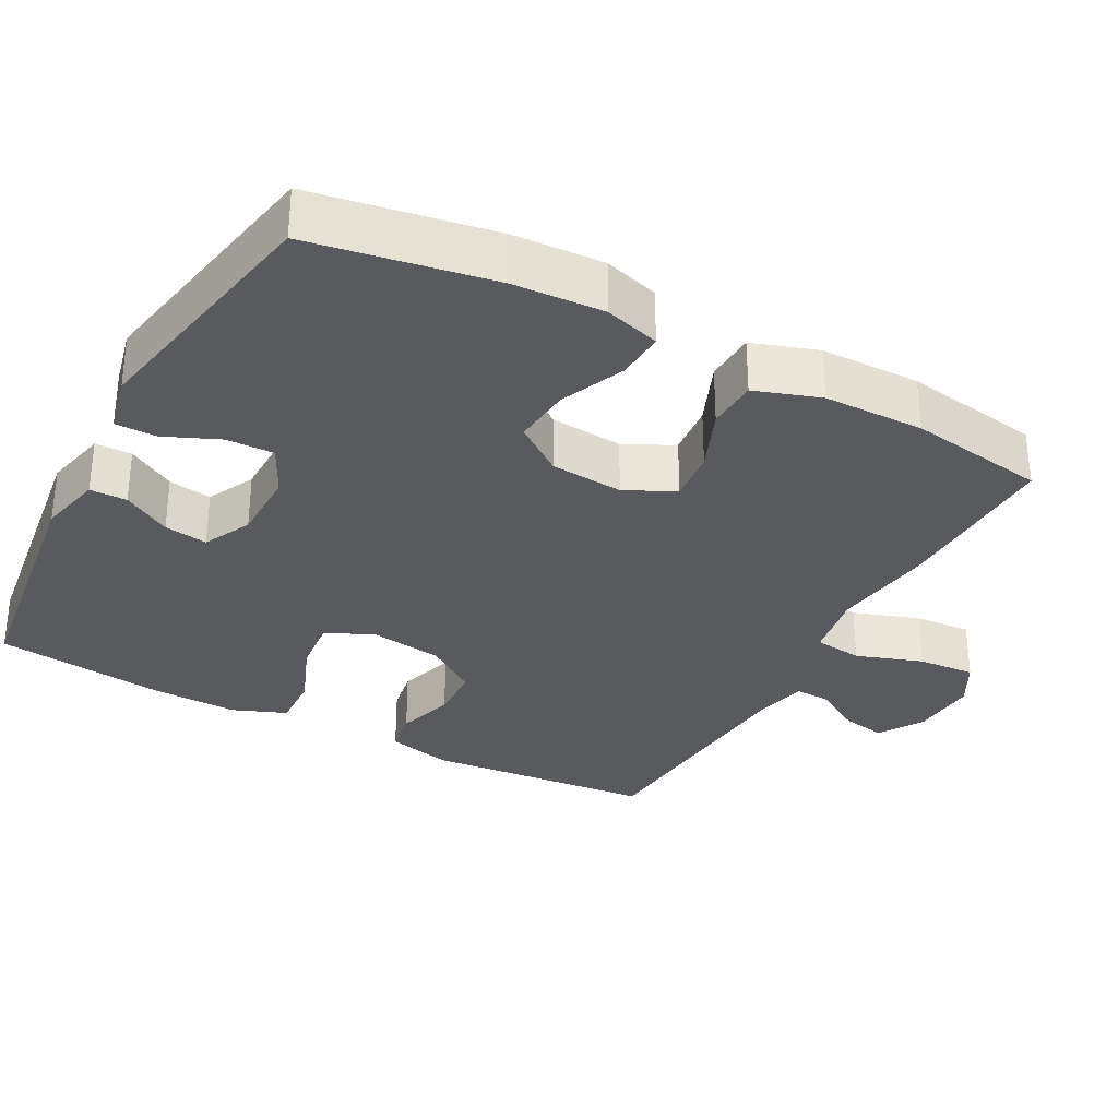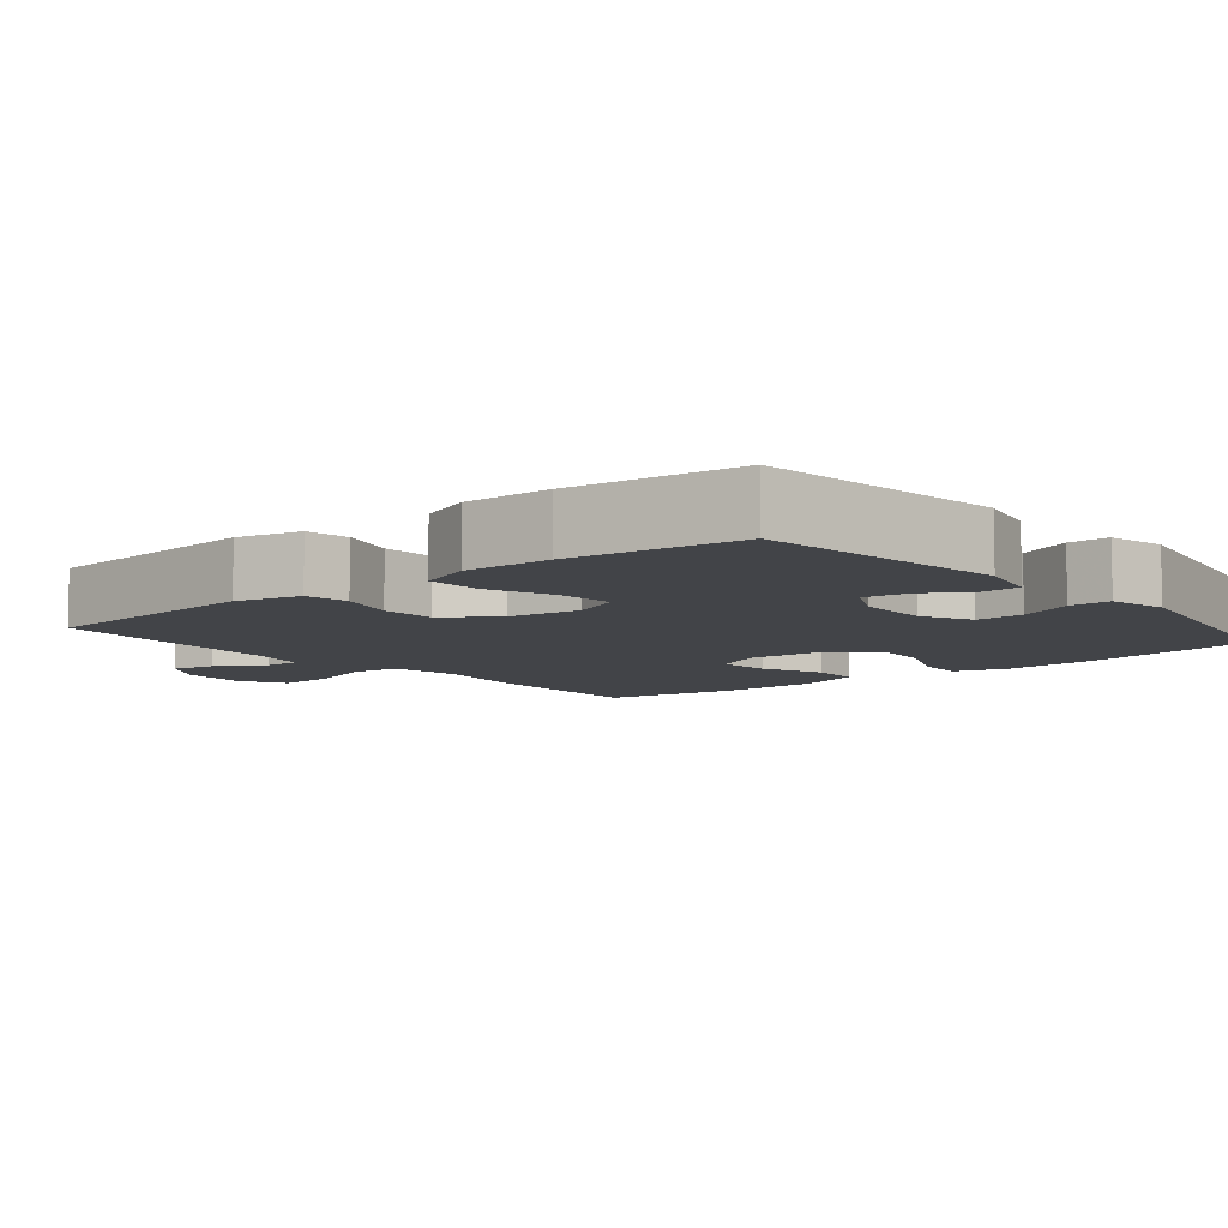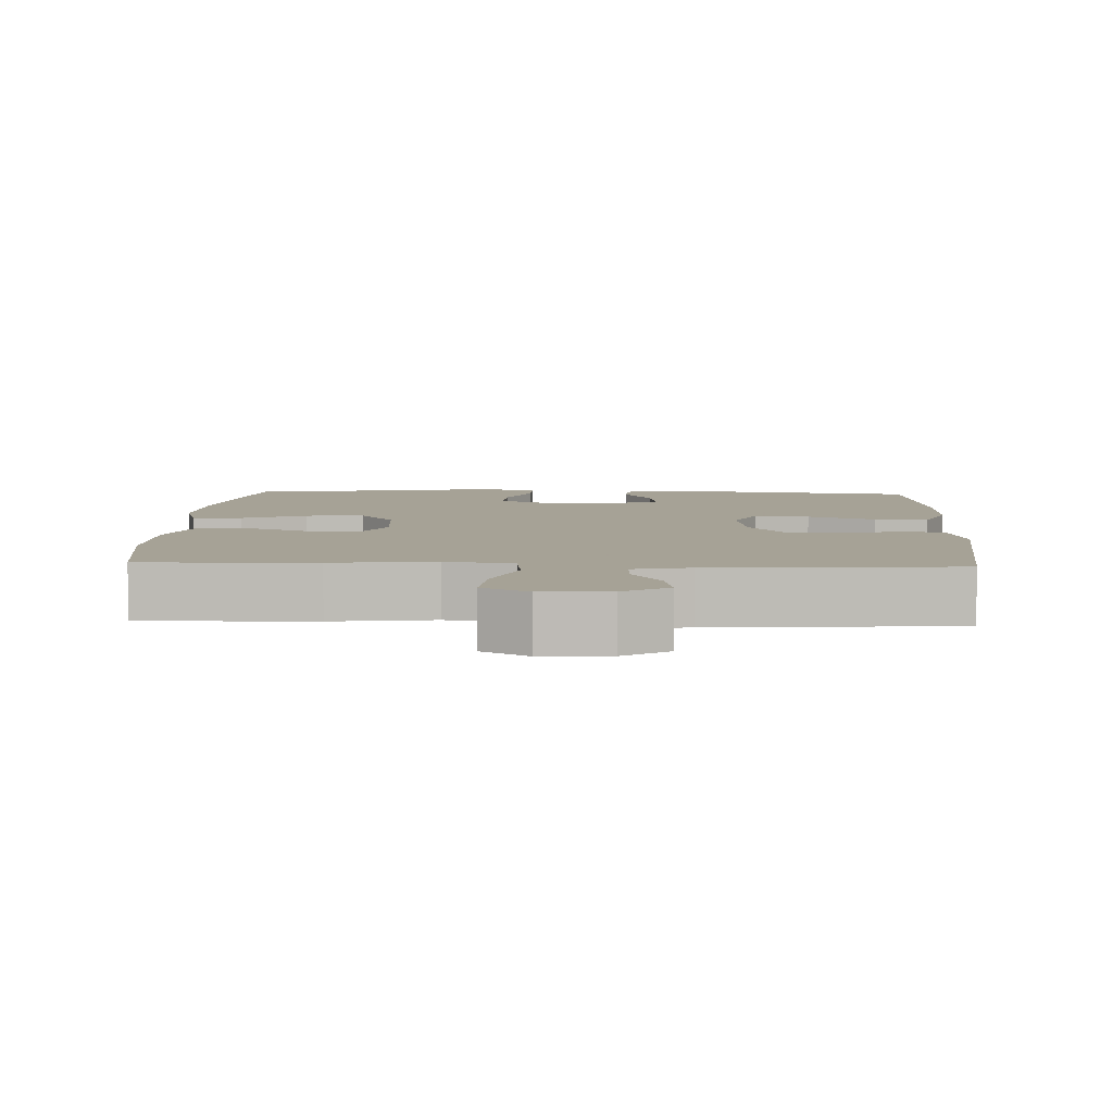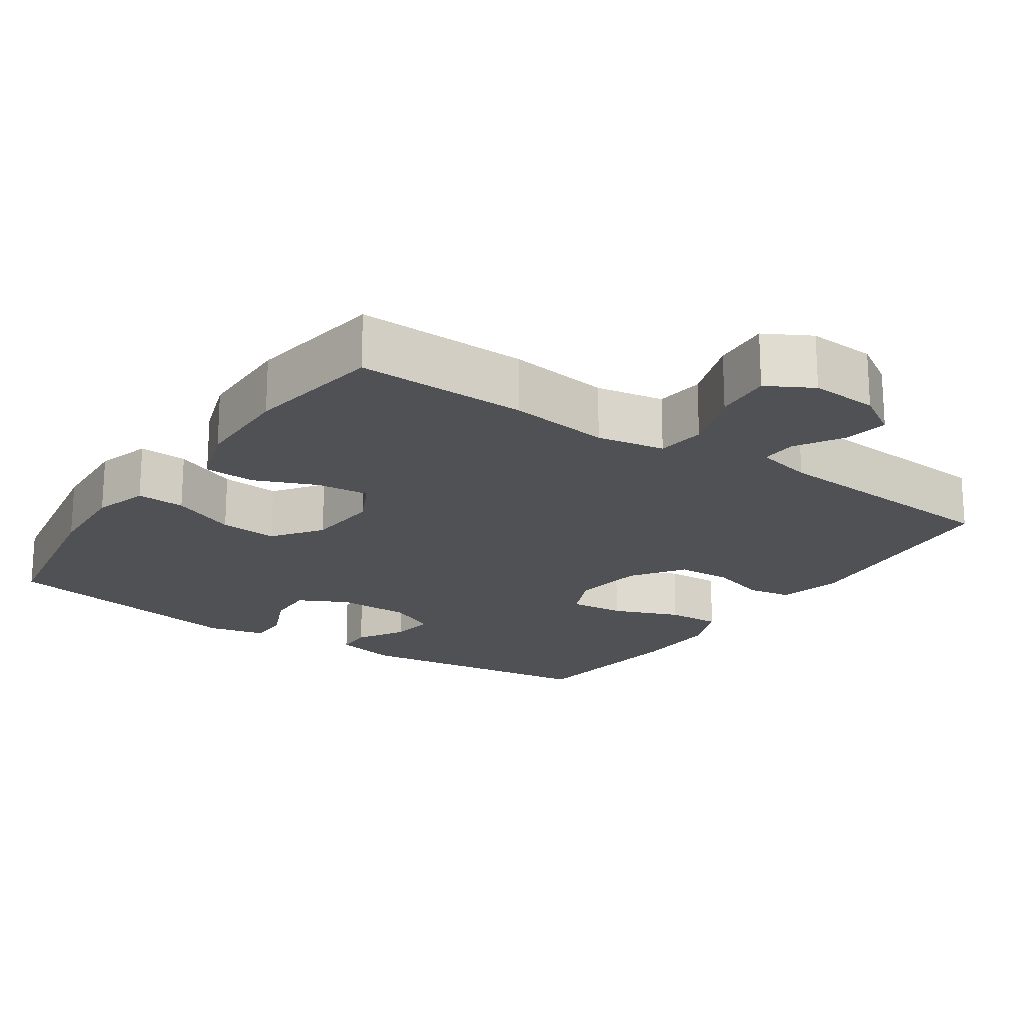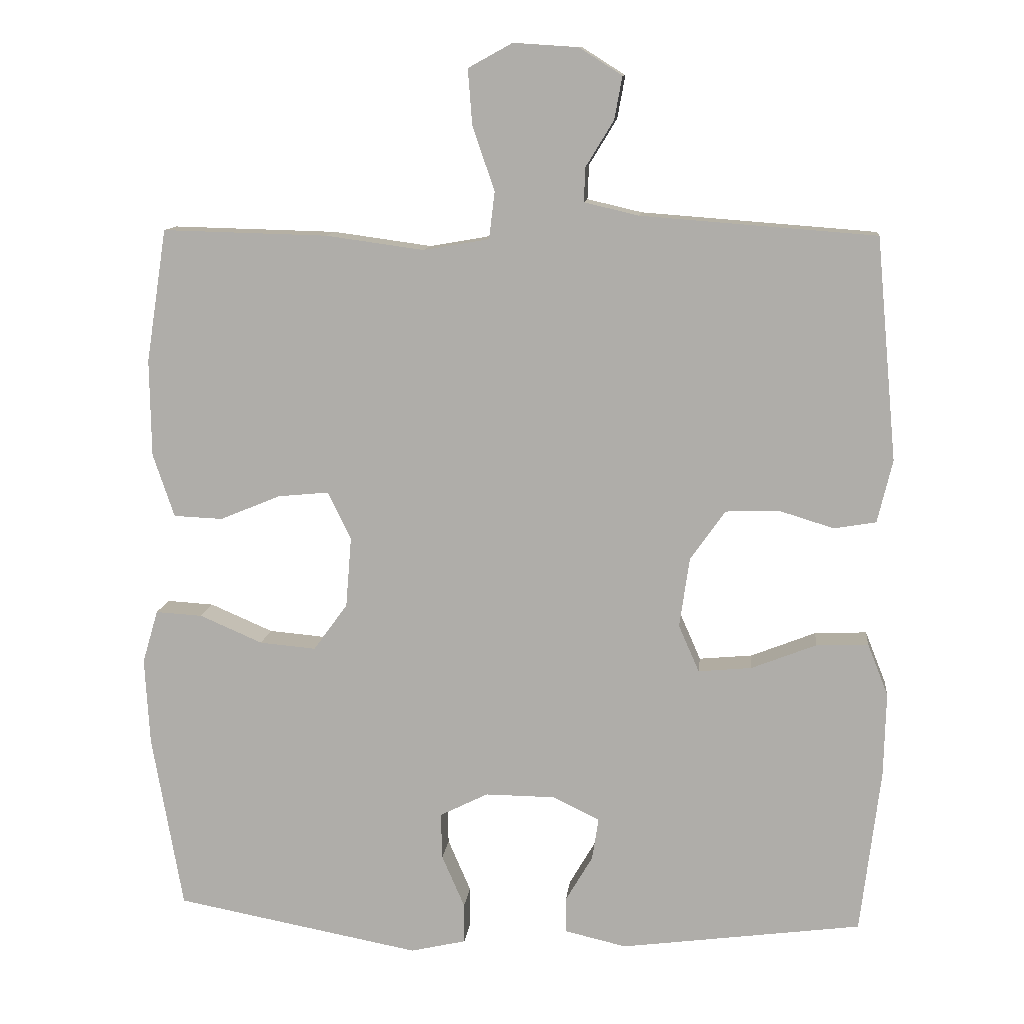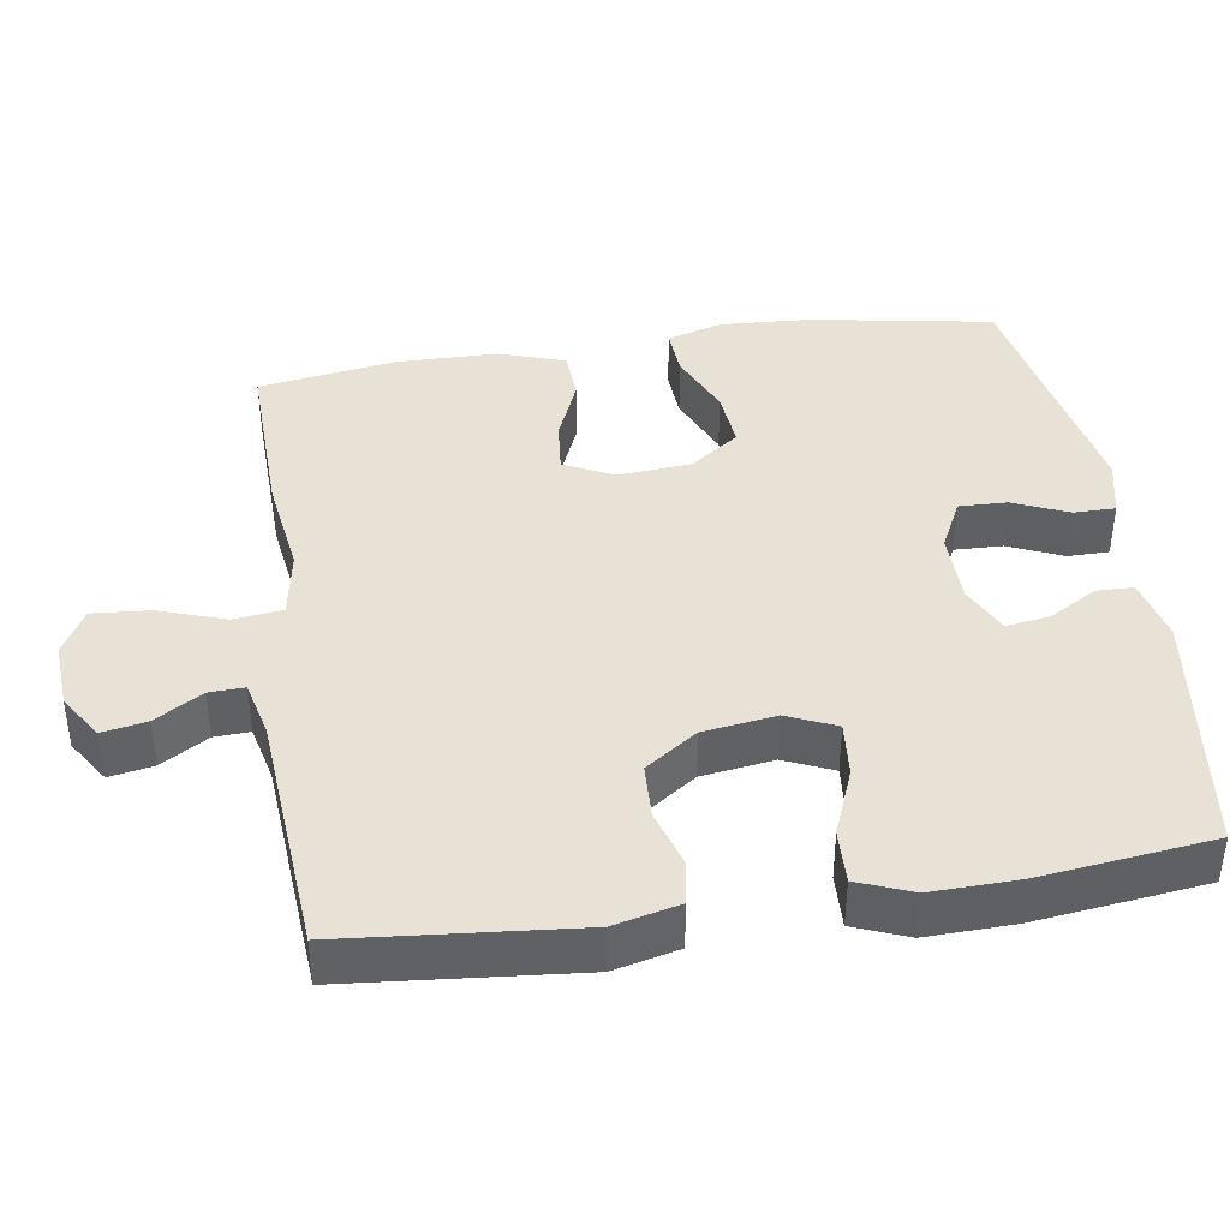
<metadata>
{"format":"obj","ext":"obj","renderer":"f3d","projection":"perspective","resolution":1024,"background":"white","views":[{"elev":-31.8,"azim":-118.3,"up":"+Y"},{"elev":-7.8,"azim":129.5,"up":"+Y"},{"elev":6.3,"azim":2.6,"up":"+Y"},{"elev":-19.8,"azim":-34.1,"up":"+Y"},{"elev":11.3,"azim":6.0,"up":"+Z"},{"elev":40.5,"azim":81.3,"up":"+Y"}]}
</metadata>
<code>
v 0.5 0.07 0.5
v 0.529 0.07 0.188
v 0.508 0.07 0.1
v 0.449 0.07 0.09
v 0.371 0.07 0.114
v 0.297 0.07 0.111
v 0.248 0.07 0.041
v 0.234 0.07 -0.057
v 0.263 0.07 -0.123
v 0.338 0.07 -0.116
v 0.429 0.07 -0.08
v 0.502 0.07 -0.077
v 0.531 0.07 -0.15
v 0.528 0.07 -0.268
v 0.5 0.07 -0.5
v 0.161 0.07 -0.545
v 0.075 0.07 -0.525
v 0.074 0.07 -0.475
v 0.112 0.07 -0.41
v 0.121 0.07 -0.351
v 0.056 0.07 -0.319
v -0.043 0.07 -0.318
v -0.111 0.07 -0.352
v -0.109 0.07 -0.417
v -0.077 0.07 -0.491
v -0.077 0.07 -0.547
v -0.155 0.07 -0.565
v -0.5 0.07 -0.5
v -0.543 0.07 -0.253
v -0.55 0.07 -0.131
v -0.528 0.07 -0.056
v -0.462 0.07 -0.06
v -0.374 0.07 -0.098
v -0.295 0.07 -0.105
v -0.247 0.07 -0.039
v -0.239 0.07 0.06
v -0.272 0.07 0.127
v -0.343 0.07 0.12
v -0.428 0.07 0.085
v -0.497 0.07 0.088
v -0.527 0.07 0.177
v -0.529 0.07 0.313
v -0.5 0.07 0.5
v -0.268 0.07 0.494
v -0.13 0.07 0.475
v -0.038 0.07 0.491
v -0.03 0.07 0.557
v -0.061 0.07 0.647
v -0.067 0.07 0.725
v -0.005 0.07 0.759
v 0.086 0.07 0.753
v 0.146 0.07 0.715
v 0.135 0.07 0.655
v 0.096 0.07 0.591
v 0.094 0.07 0.543
v 0.171 0.07 0.525
v 0.5 0 0.5
v 0.529 0 0.188
v 0.508 0 0.1
v 0.449 0 0.09
v 0.371 0 0.114
v 0.297 0 0.111
v 0.248 0 0.041
v 0.234 0 -0.057
v 0.263 0 -0.123
v 0.338 0 -0.116
v 0.429 0 -0.08
v 0.502 0 -0.077
v 0.531 0 -0.15
v 0.528 0 -0.268
v 0.5 0 -0.5
v 0.161 0 -0.545
v 0.075 0 -0.525
v 0.074 0 -0.475
v 0.112 0 -0.41
v 0.121 0 -0.351
v 0.056 0 -0.319
v -0.043 0 -0.318
v -0.111 0 -0.352
v -0.109 0 -0.417
v -0.077 0 -0.491
v -0.077 0 -0.547
v -0.155 0 -0.565
v -0.5 0 -0.5
v -0.543 0 -0.253
v -0.55 0 -0.131
v -0.528 0 -0.056
v -0.462 0 -0.06
v -0.374 0 -0.098
v -0.295 0 -0.105
v -0.247 0 -0.039
v -0.239 0 0.06
v -0.272 0 0.127
v -0.343 0 0.12
v -0.428 0 0.085
v -0.497 0 0.088
v -0.527 0 0.177
v -0.529 0 0.313
v -0.5 0 0.5
v -0.268 0 0.494
v -0.13 0 0.475
v -0.038 0 0.491
v -0.03 0 0.557
v -0.061 0 0.647
v -0.067 0 0.725
v -0.005 0 0.759
v 0.086 0 0.753
v 0.146 0 0.715
v 0.135 0 0.655
v 0.096 0 0.591
v 0.094 0 0.543
v 0.171 0 0.525
f 52 53 54
f 51 52 54
f 50 51 54
f 49 50 54
f 48 49 54
f 47 48 54
f 46 47 54 55
f 43 44 45
f 42 43 45
f 41 42 45
f 40 41 45
f 39 40 45
f 38 39 45
f 37 38 45 46
f 46 55 56
f 37 46 56
f 36 37 56
f 31 32 33
f 30 31 33
f 29 30 33
f 28 29 33
f 27 28 33
f 26 27 33
f 25 26 33
f 24 25 33
f 23 24 33 34
f 22 23 34 35
f 17 18 19
f 16 17 19
f 15 16 19
f 14 15 19
f 13 14 19
f 12 13 19
f 11 12 19
f 10 11 19
f 9 10 19 20
f 8 9 20 21
f 3 4 5
f 2 3 5
f 1 2 5
f 56 1 5
f 56 5 6
f 35 36 56
f 22 35 56
f 21 22 56
f 8 21 56
f 7 8 56
f 6 7 56
f 110 109 108
f 110 108 107
f 110 107 106
f 110 106 105
f 110 105 104
f 110 104 103
f 111 110 103 102
f 101 100 99
f 101 99 98
f 101 98 97
f 101 97 96
f 101 96 95
f 101 95 94
f 102 101 94 93
f 112 111 102
f 112 102 93
f 112 93 92
f 89 88 87
f 89 87 86
f 89 86 85
f 89 85 84
f 89 84 83
f 89 83 82
f 89 82 81
f 89 81 80
f 90 89 80 79
f 91 90 79 78
f 75 74 73
f 75 73 72
f 75 72 71
f 75 71 70
f 75 70 69
f 75 69 68
f 75 68 67
f 75 67 66
f 76 75 66 65
f 77 76 65 64
f 61 60 59
f 61 59 58
f 61 58 57
f 61 57 112
f 62 61 112
f 112 92 91
f 112 91 78
f 112 78 77
f 112 77 64
f 112 64 63
f 112 63 62
f 1 57 58 2
f 2 58 59 3
f 3 59 60 4
f 4 60 61 5
f 5 61 62 6
f 6 62 63 7
f 7 63 64 8
f 8 64 65 9
f 9 65 66 10
f 10 66 67 11
f 11 67 68 12
f 12 68 69 13
f 13 69 70 14
f 14 70 71 15
f 15 71 72 16
f 16 72 73 17
f 17 73 74 18
f 18 74 75 19
f 19 75 76 20
f 20 76 77 21
f 21 77 78 22
f 22 78 79 23
f 23 79 80 24
f 24 80 81 25
f 25 81 82 26
f 26 82 83 27
f 27 83 84 28
f 28 84 85 29
f 29 85 86 30
f 30 86 87 31
f 31 87 88 32
f 32 88 89 33
f 33 89 90 34
f 34 90 91 35
f 35 91 92 36
f 36 92 93 37
f 37 93 94 38
f 38 94 95 39
f 39 95 96 40
f 40 96 97 41
f 41 97 98 42
f 42 98 99 43
f 43 99 100 44
f 44 100 101 45
f 45 101 102 46
f 46 102 103 47
f 47 103 104 48
f 48 104 105 49
f 49 105 106 50
f 50 106 107 51
f 51 107 108 52
f 52 108 109 53
f 53 109 110 54
f 54 110 111 55
f 55 111 112 56
f 56 112 57 1

</code>
